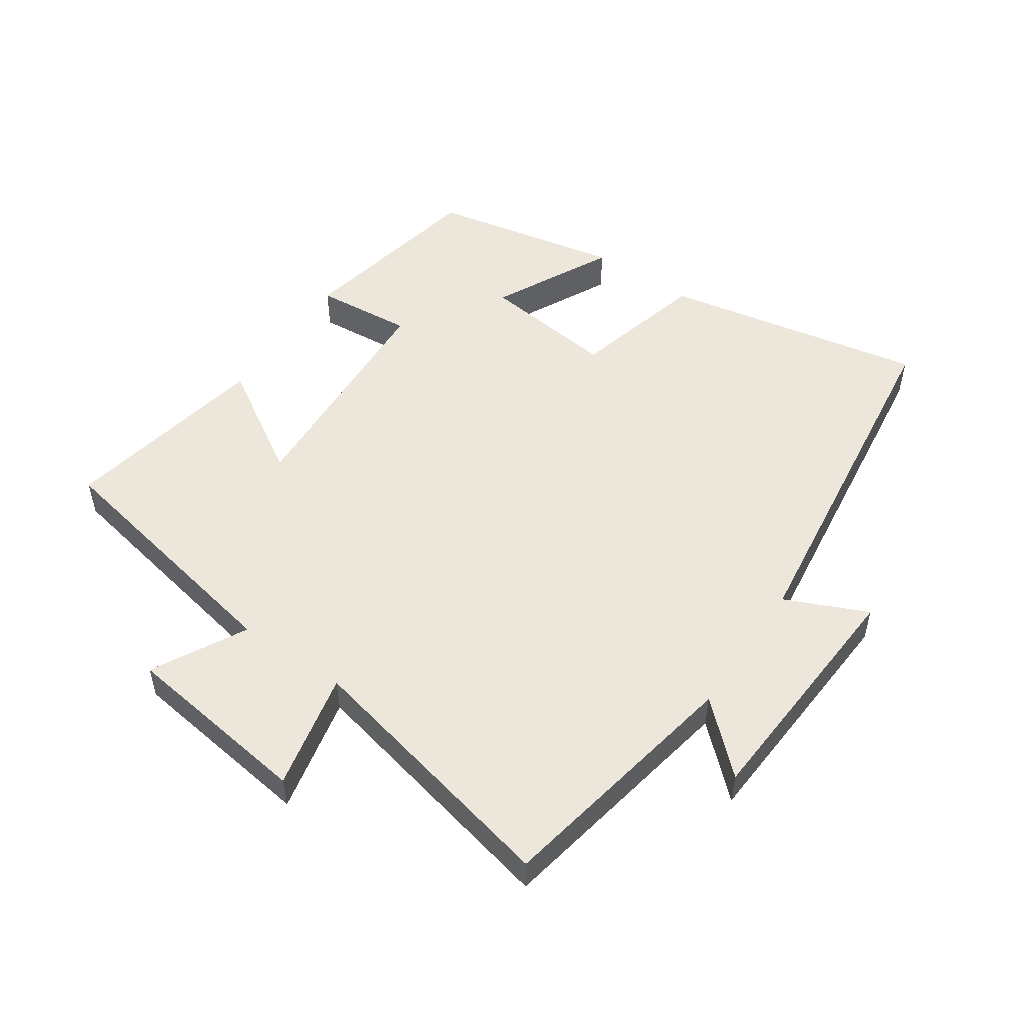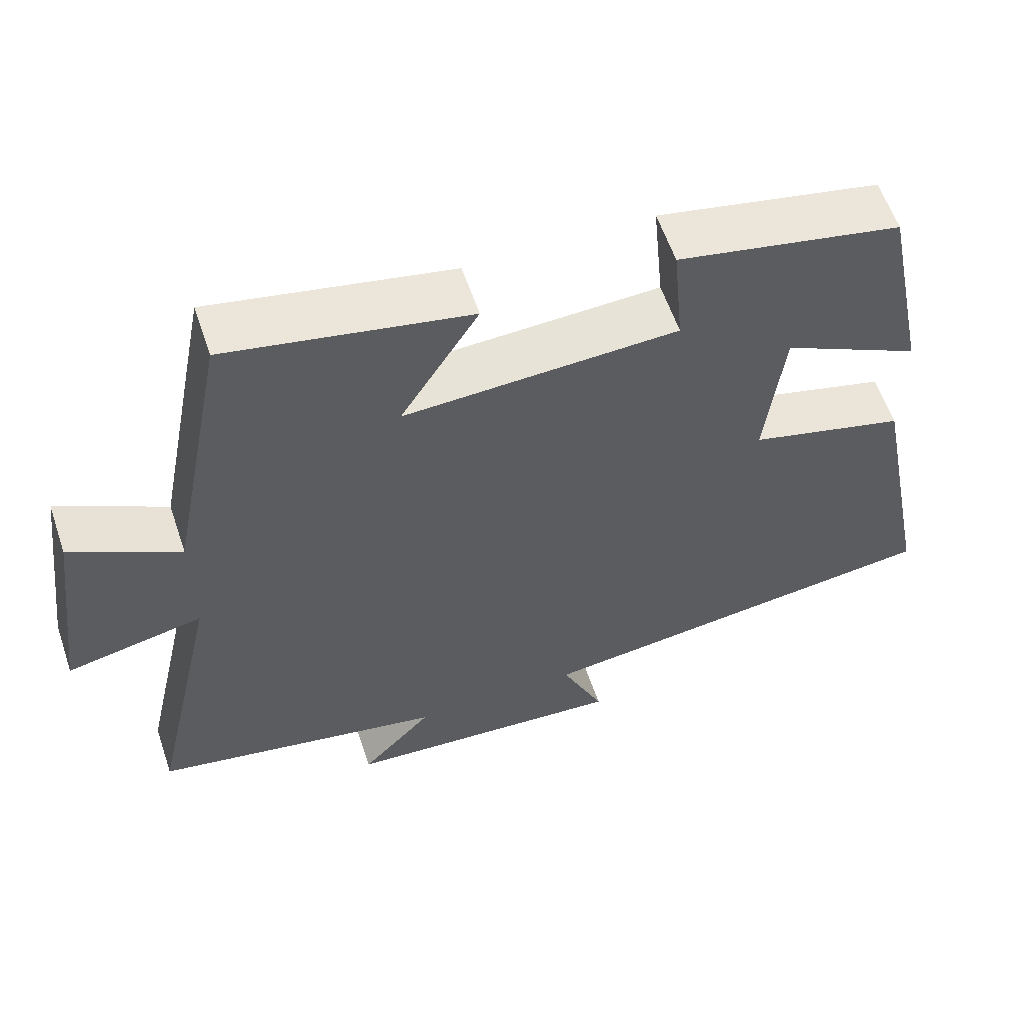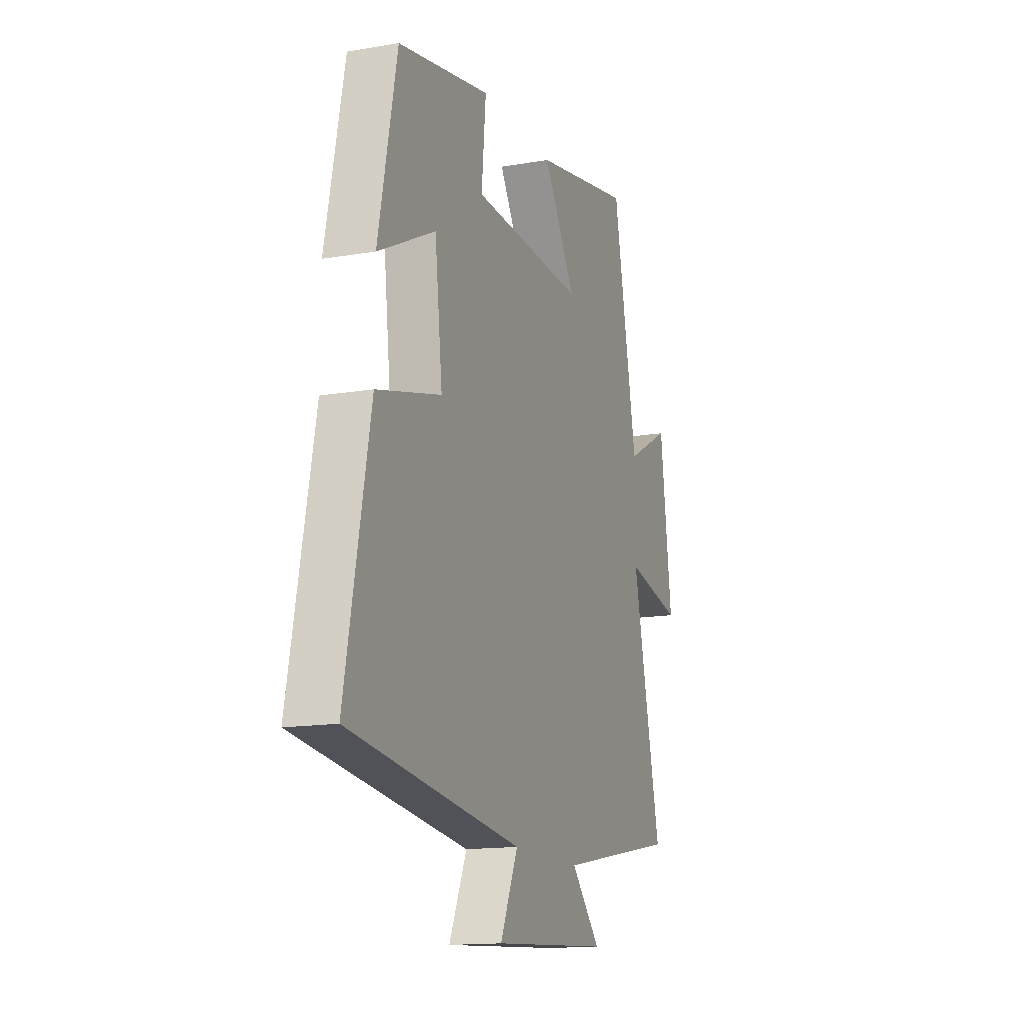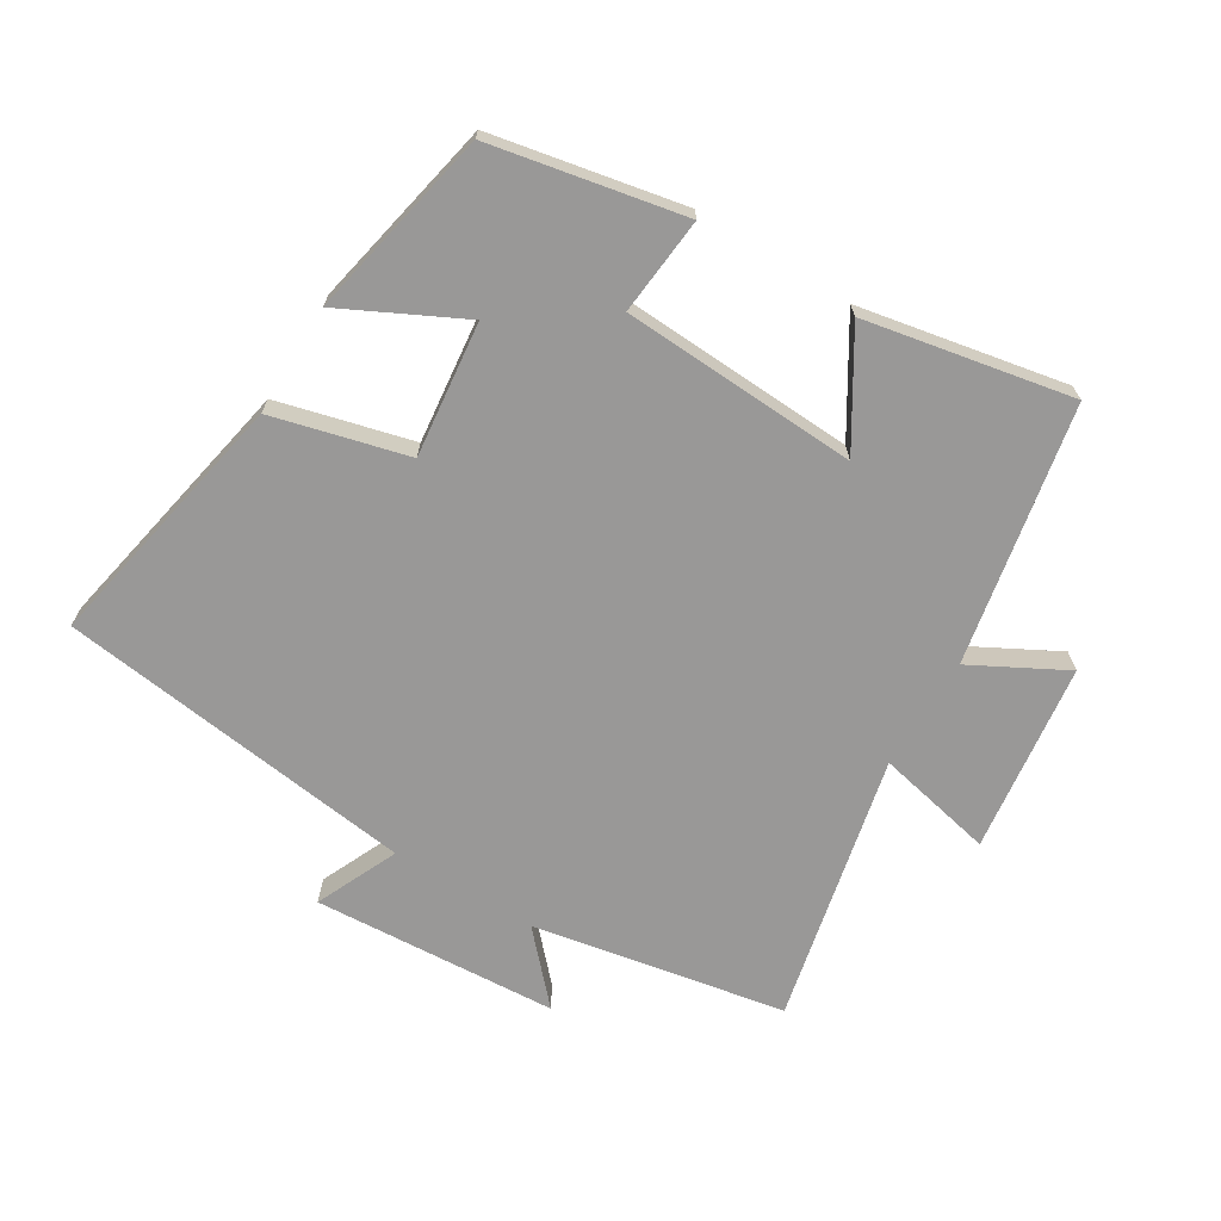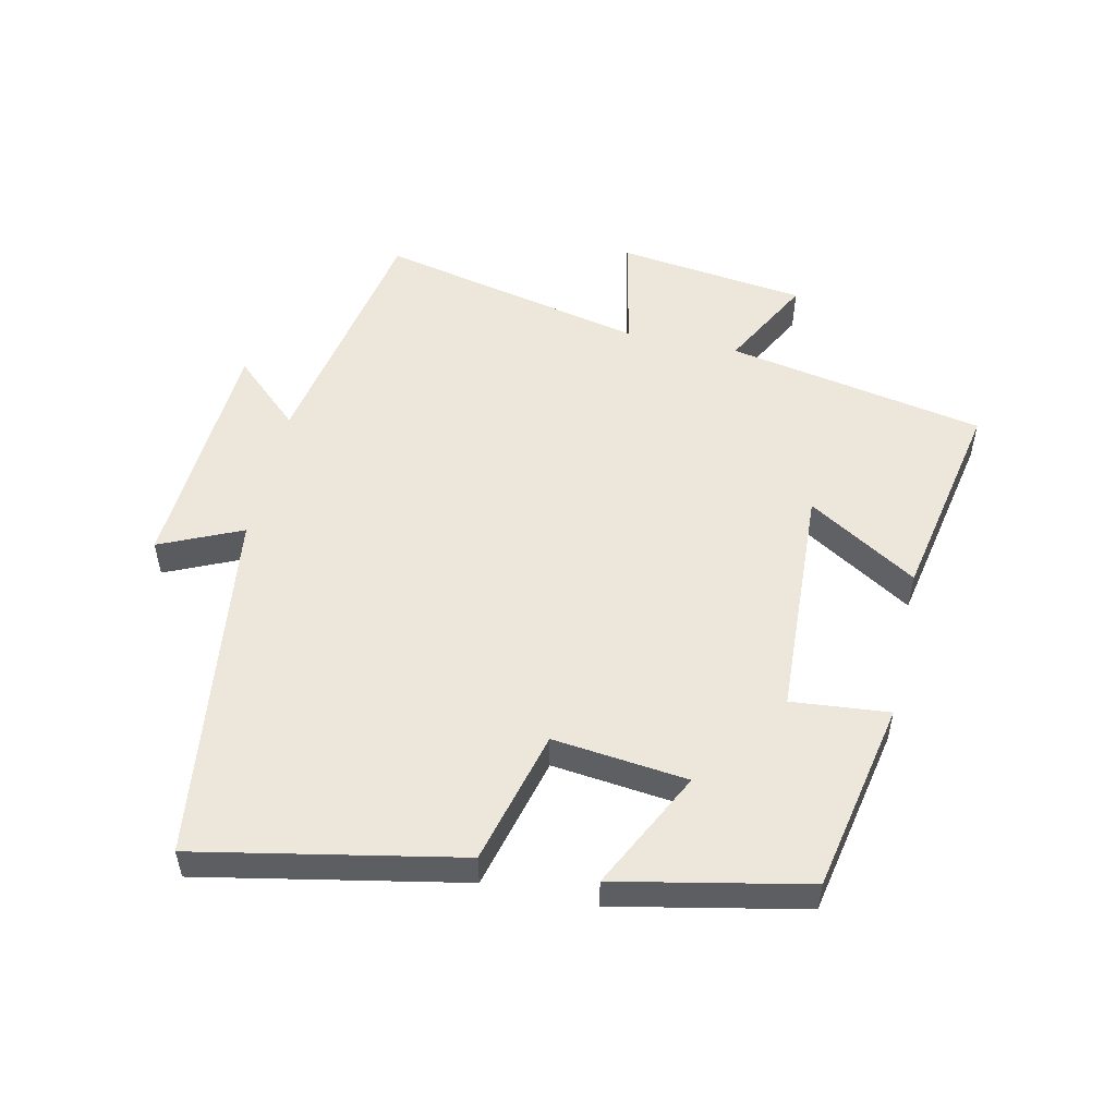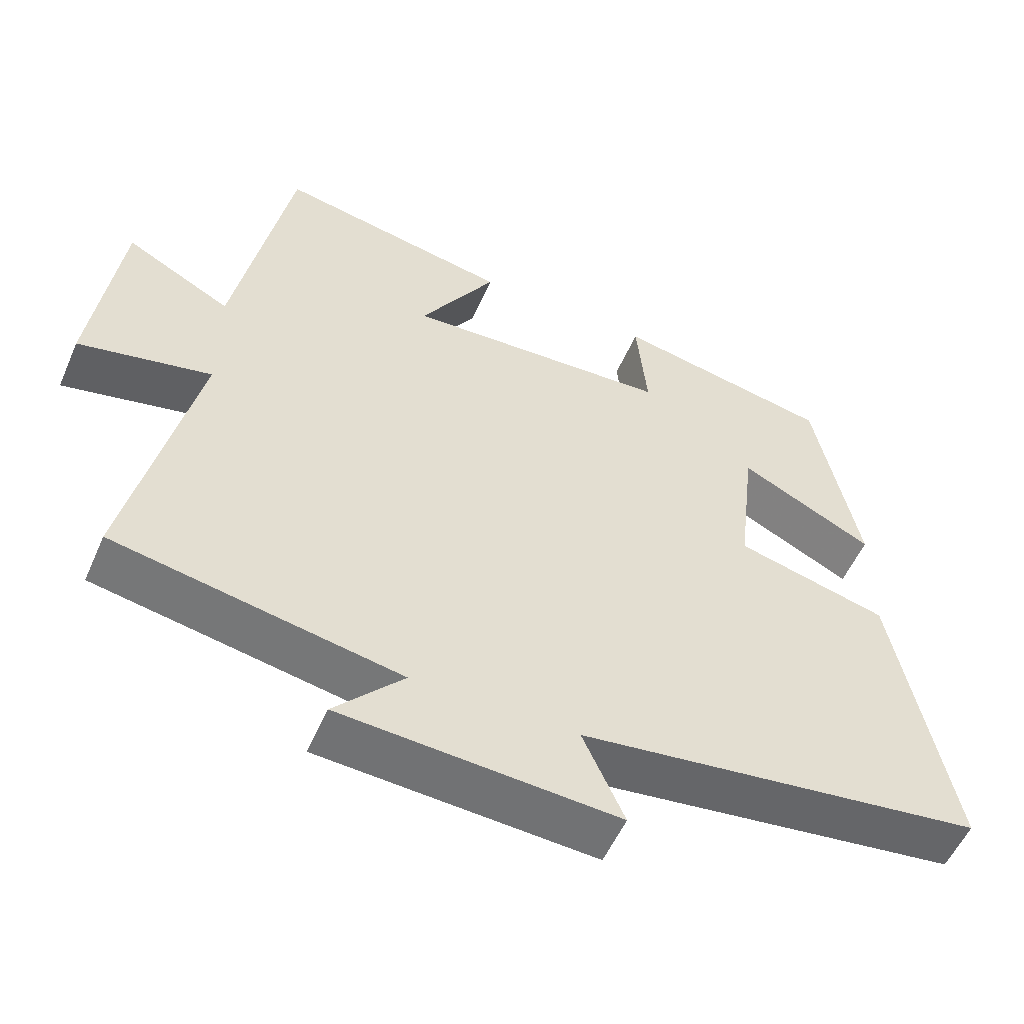
<metadata>
{"format":"obj","ext":"obj","renderer":"f3d","projection":"perspective","resolution":1024,"background":"white","views":[{"elev":52.3,"azim":124.4,"up":"+Y"},{"elev":58.9,"azim":161.4,"up":"+Z"},{"elev":-14.6,"azim":-69.5,"up":"+Z"},{"elev":-68.7,"azim":-31.4,"up":"+Y"},{"elev":52.5,"azim":-77.6,"up":"+Y"},{"elev":-54.4,"azim":156.6,"up":"+Z"}]}
</metadata>
<code>
v 0.592 0.07 -0.427
v 0.202 0.07 -0.5
v 0.297 0.07 -0.603
v -0.081 0.07 -0.627
v -0.024 0.07 -0.5
v -0.579 0.07 -0.428
v -0.5 0.07 -0.023
v -0.292 0.07 0.031
v -0.316 0.07 0.239
v -0.5 0.07 0.147
v -0.44 0.07 0.441
v -0.143 0.07 0.5
v -0.157 0.07 0.349
v 0.207 0.07 0.331
v 0.103 0.07 0.5
v 0.423 0.07 0.562
v 0.5 0.07 0.163
v 0.644 0.07 0.24
v 0.682 0.07 -0.052
v 0.5 0.07 -0.013
v 0.592 0 -0.427
v 0.202 0 -0.5
v 0.297 0 -0.603
v -0.081 0 -0.627
v -0.024 0 -0.5
v -0.579 0 -0.428
v -0.5 0 -0.023
v -0.292 0 0.031
v -0.316 0 0.239
v -0.5 0 0.147
v -0.44 0 0.441
v -0.143 0 0.5
v -0.157 0 0.349
v 0.207 0 0.331
v 0.103 0 0.5
v 0.423 0 0.562
v 0.5 0 0.163
v 0.644 0 0.24
v 0.682 0 -0.052
v 0.5 0 -0.013
f 17 18 19 20
f 16 17 20
f 15 16 20
f 14 15 20
f 20 1 2
f 14 20 2
f 13 14 2
f 11 12 13
f 10 11 13
f 9 10 13
f 8 9 13 2
f 7 8 2
f 6 7 2
f 5 6 2
f 2 3 4 5
f 40 39 38 37
f 40 37 36
f 40 36 35
f 40 35 34
f 22 21 40
f 22 40 34
f 22 34 33
f 33 32 31
f 33 31 30
f 33 30 29
f 22 33 29 28
f 22 28 27
f 22 27 26
f 22 26 25
f 25 24 23 22
f 1 21 22 2
f 2 22 23 3
f 3 23 24 4
f 4 24 25 5
f 5 25 26 6
f 6 26 27 7
f 7 27 28 8
f 8 28 29 9
f 9 29 30 10
f 10 30 31 11
f 11 31 32 12
f 12 32 33 13
f 13 33 34 14
f 14 34 35 15
f 15 35 36 16
f 16 36 37 17
f 17 37 38 18
f 18 38 39 19
f 19 39 40 20
f 20 40 21 1

</code>
